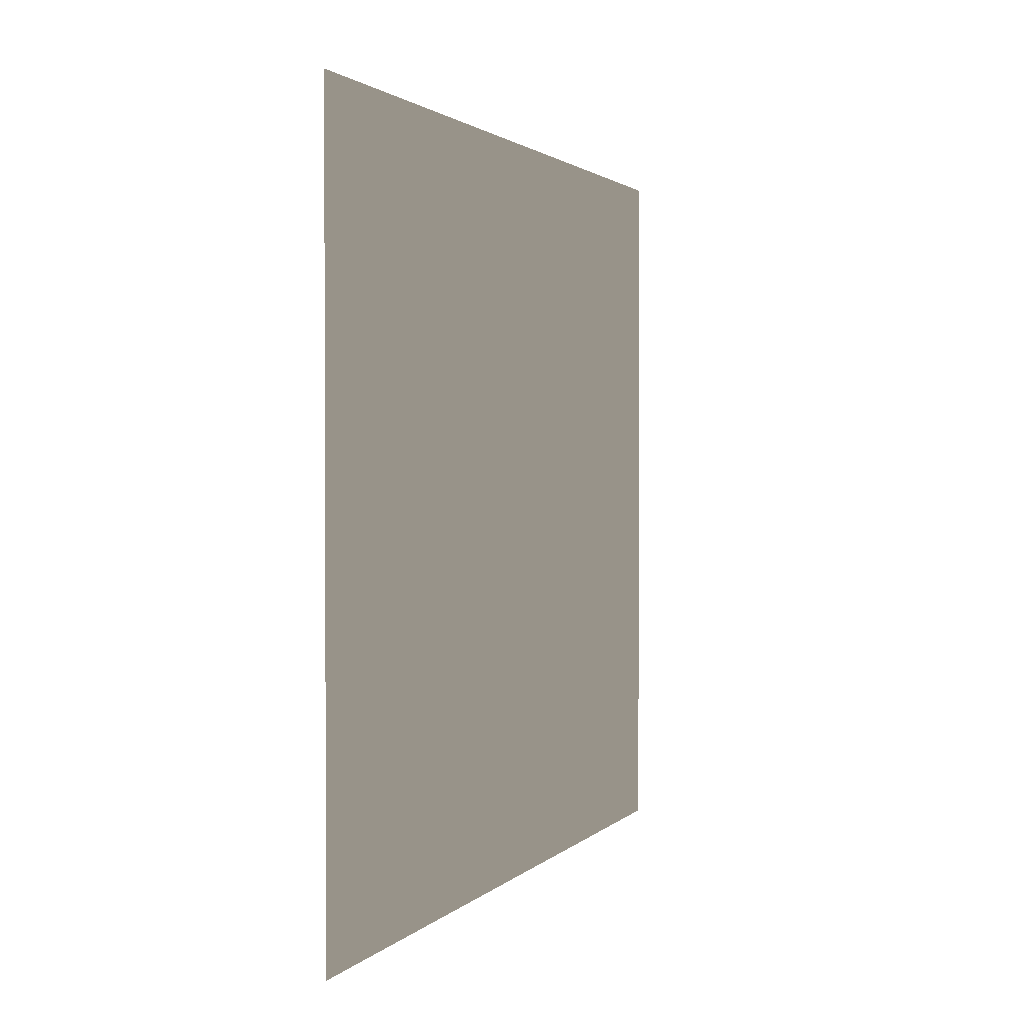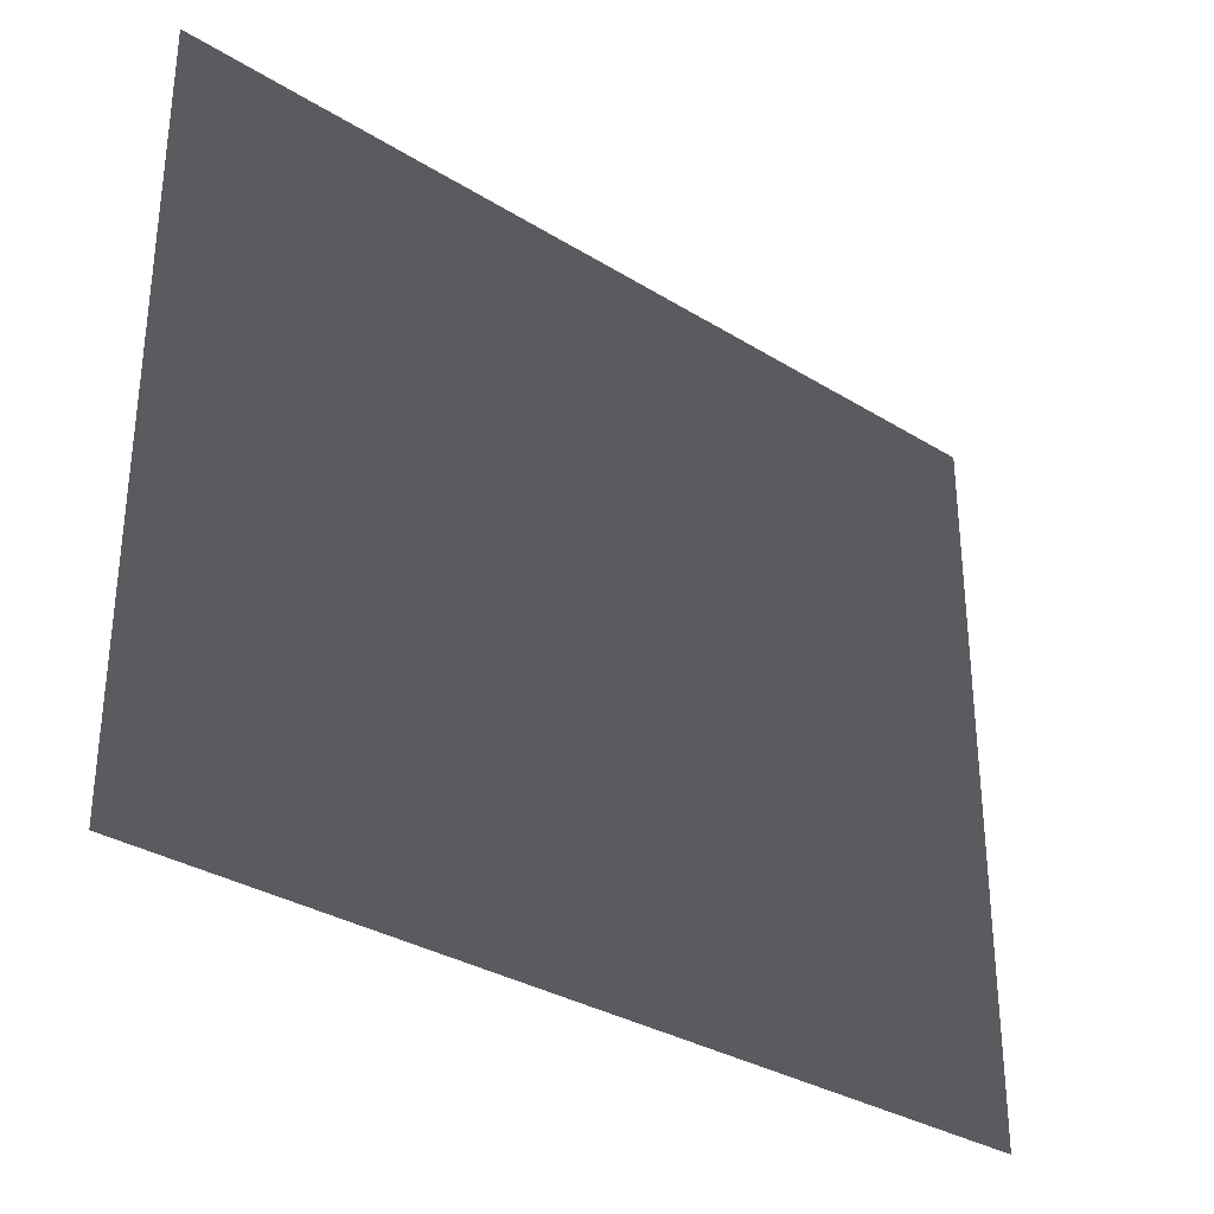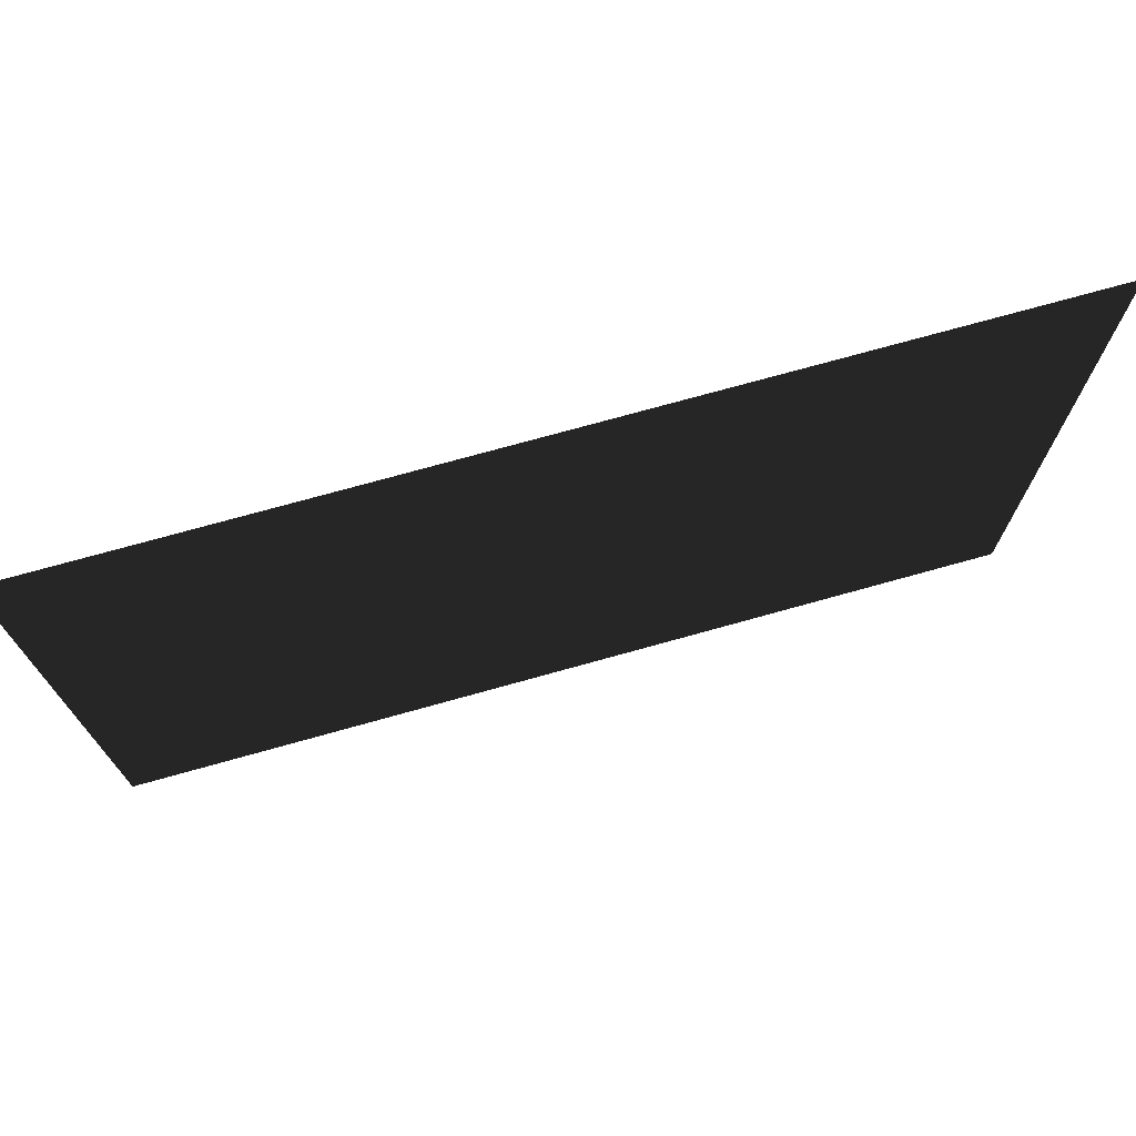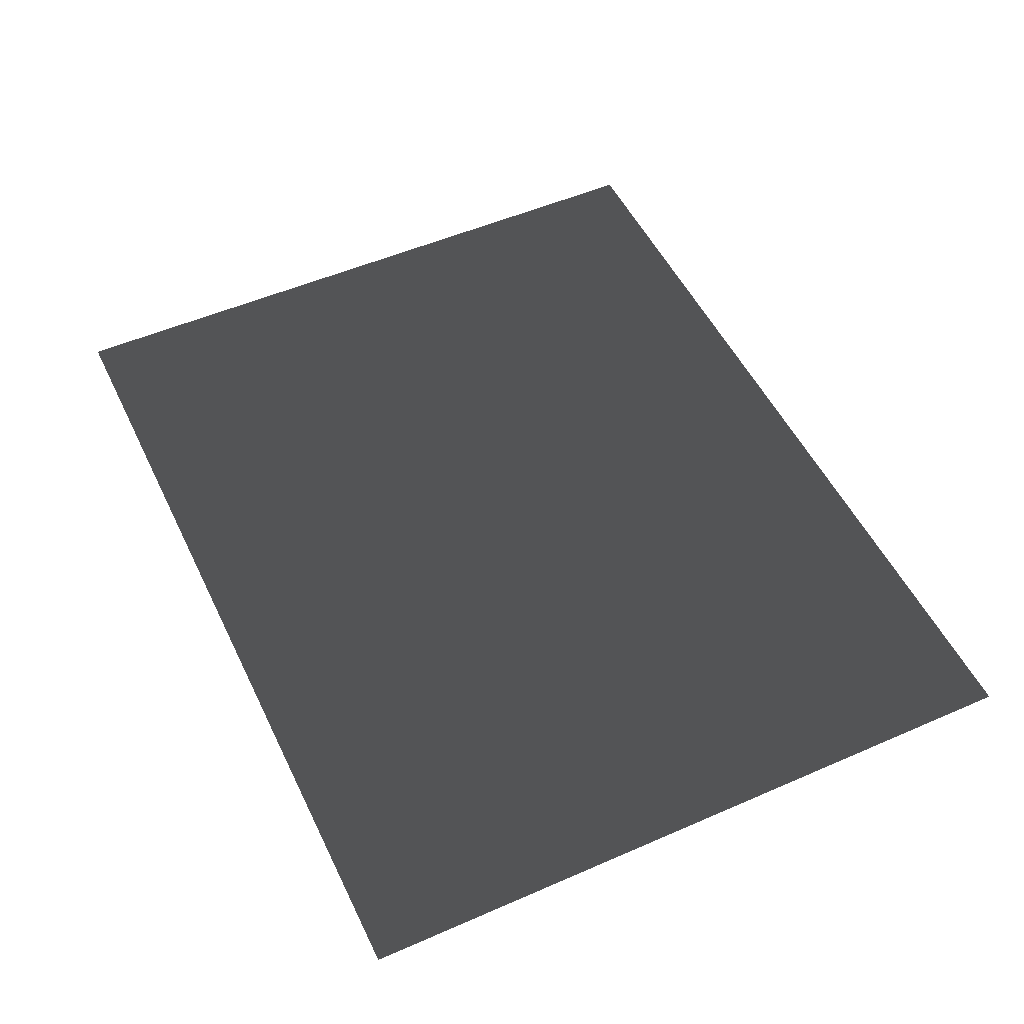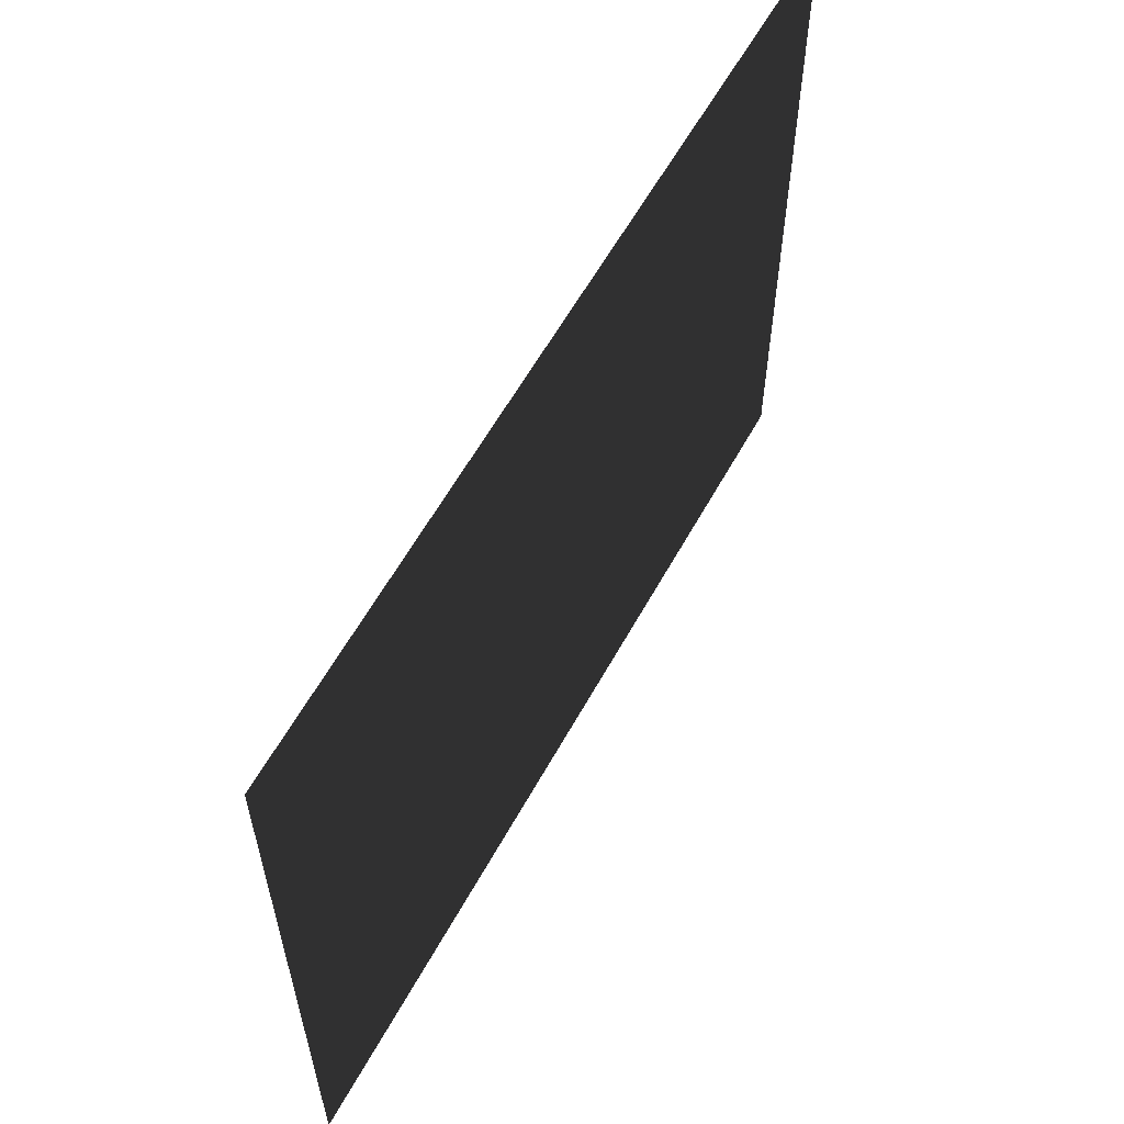
<metadata>
{"format":"obj","ext":"obj","renderer":"f3d","projection":"perspective","resolution":1024,"background":"white","views":[{"elev":1.6,"azim":109.0,"up":"+Y"},{"elev":-32.1,"azim":-41.0,"up":"+Y"},{"elev":73.5,"azim":-15.6,"up":"+Y"},{"elev":51.8,"azim":64.7,"up":"+Z"},{"elev":59.5,"azim":-61.3,"up":"+Y"}]}
</metadata>
<code>
v 3.672 -3.05 0.2307
v 3.672 3.843 0.2307
v -4.994 -3.05 0.2307
v -4.994 3.843 0.2307
g Platform_House.124_35661_386
f 1 3 2
f 2 3 4

</code>
